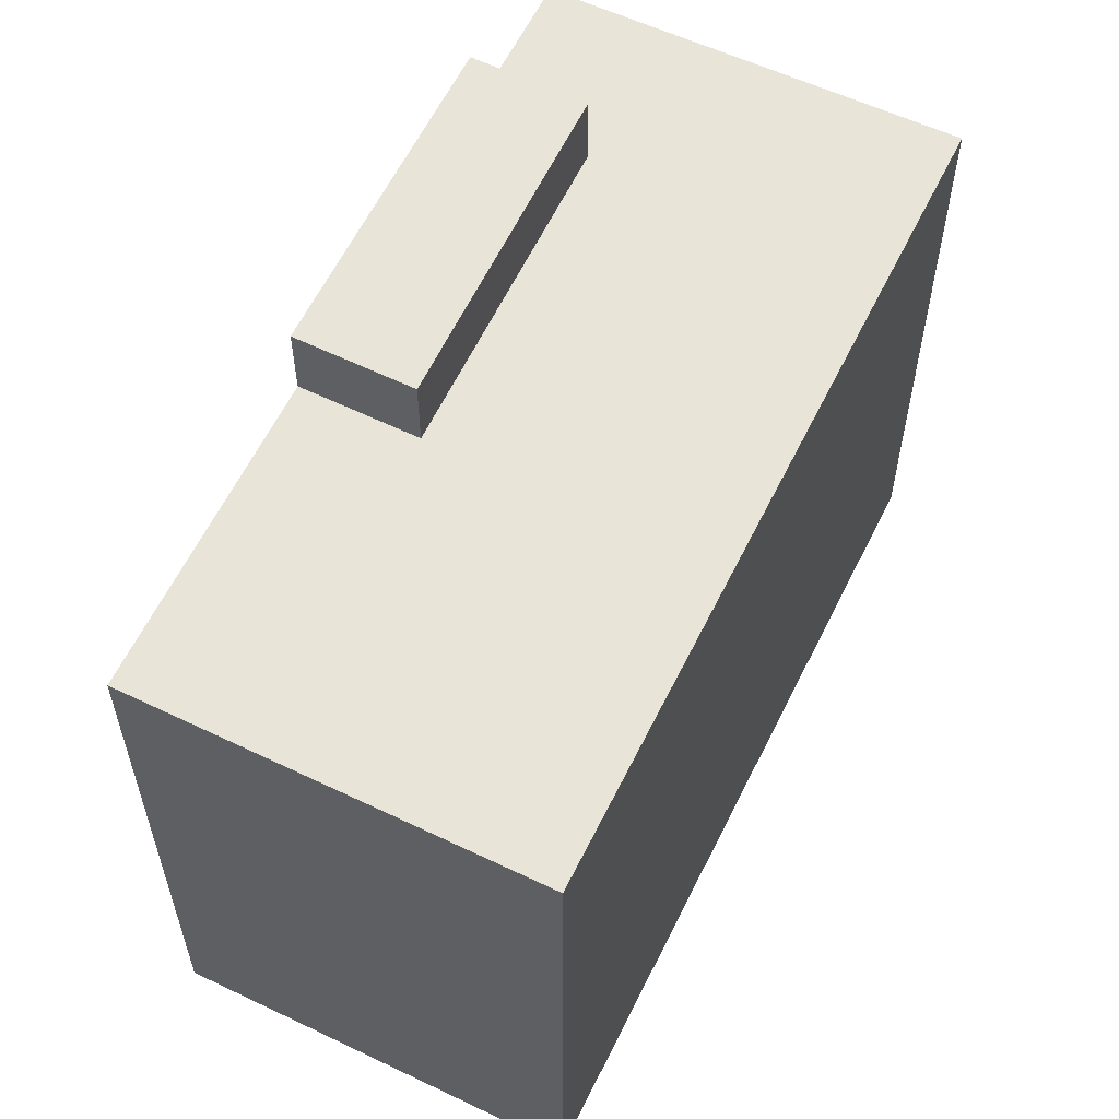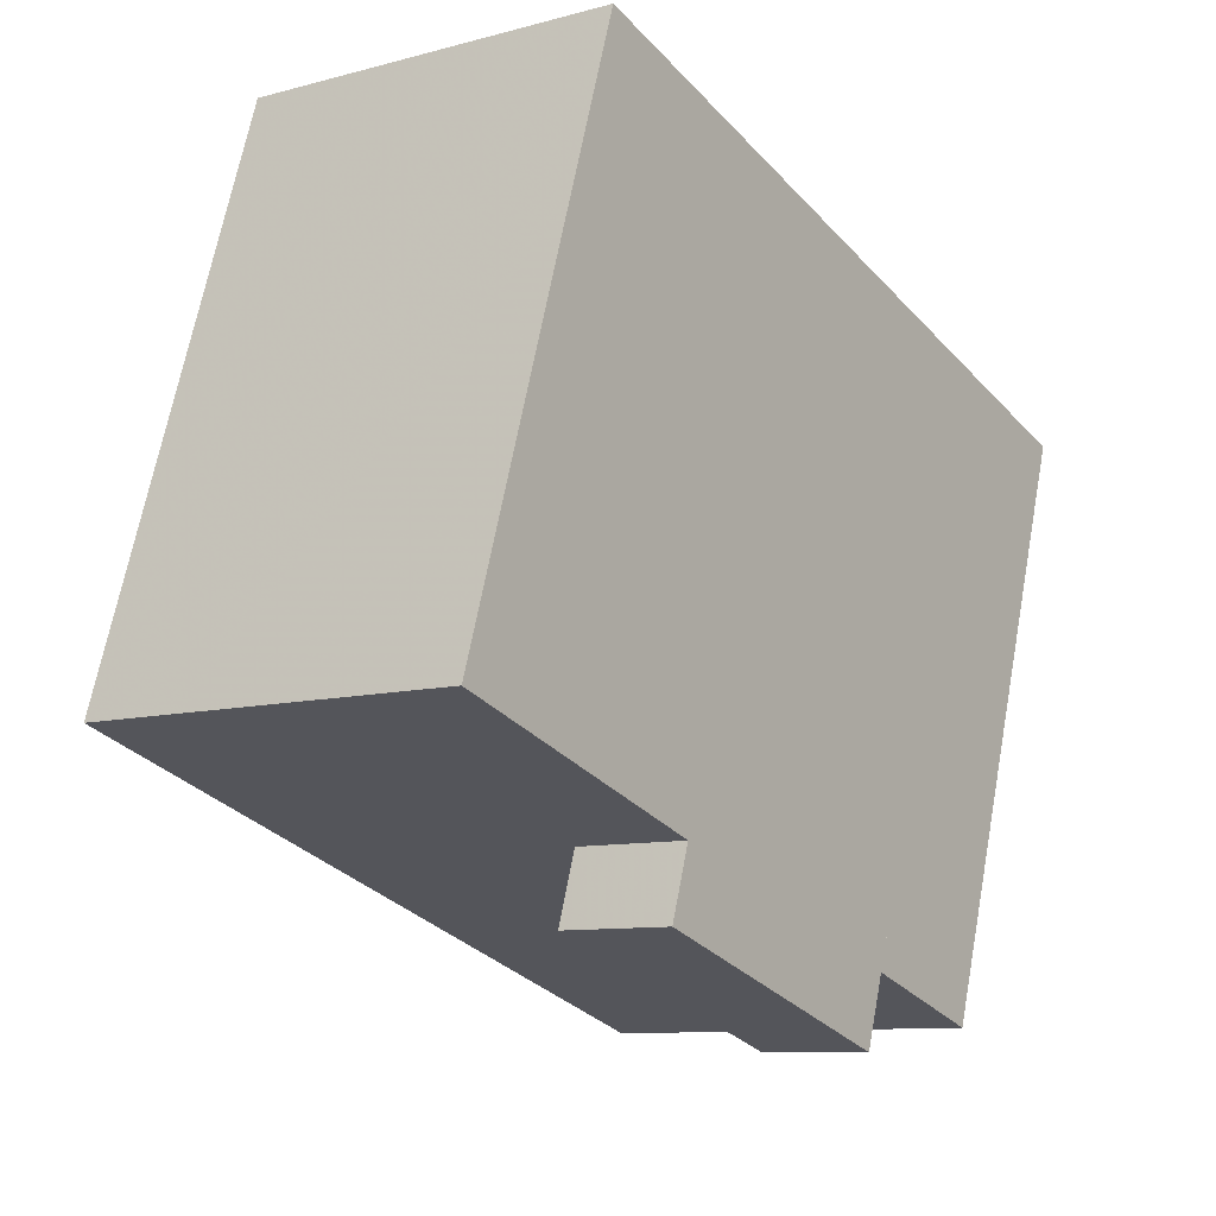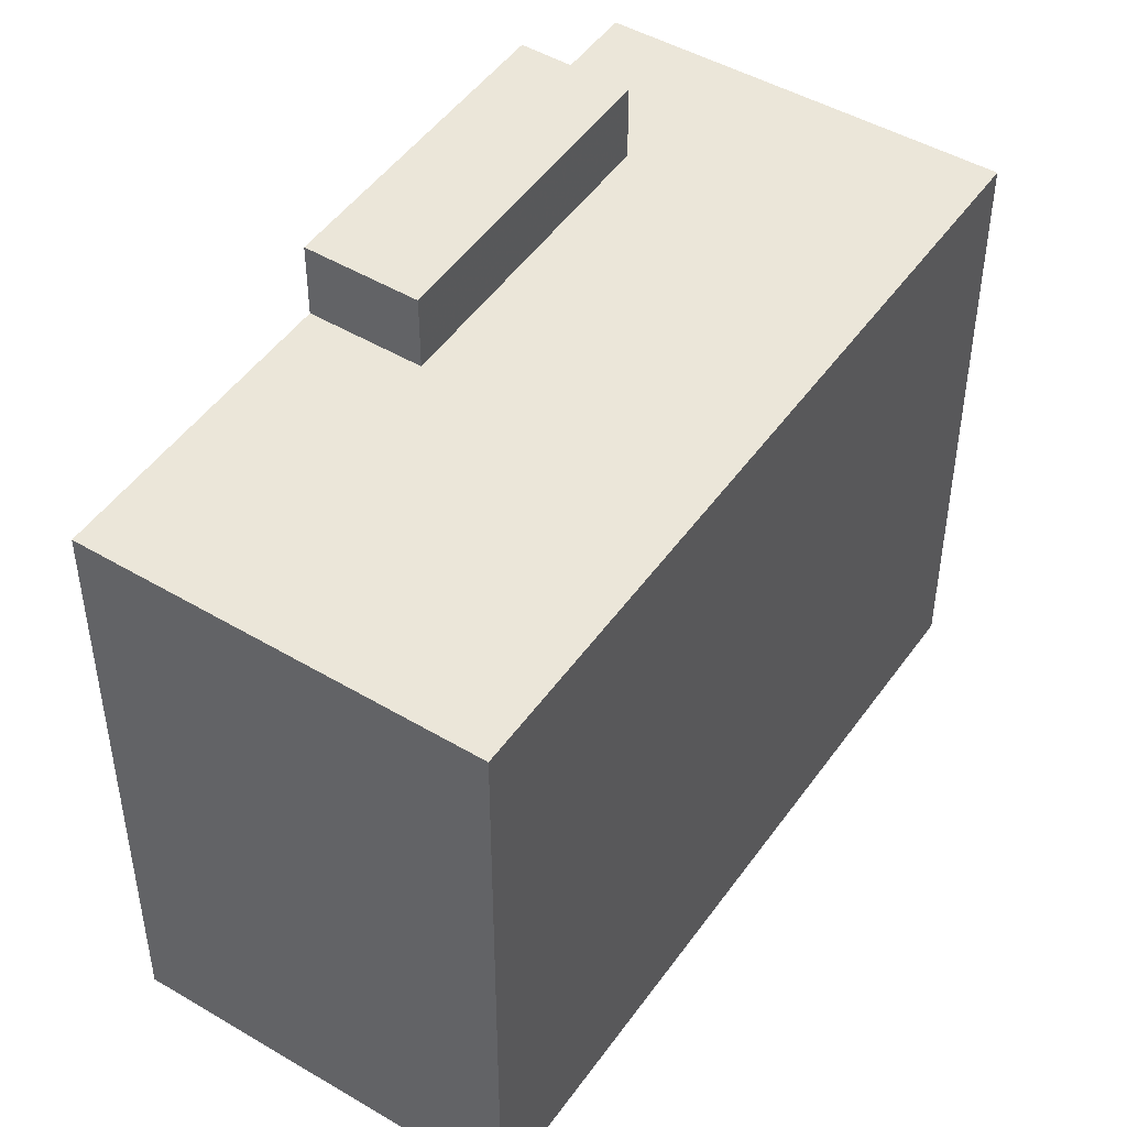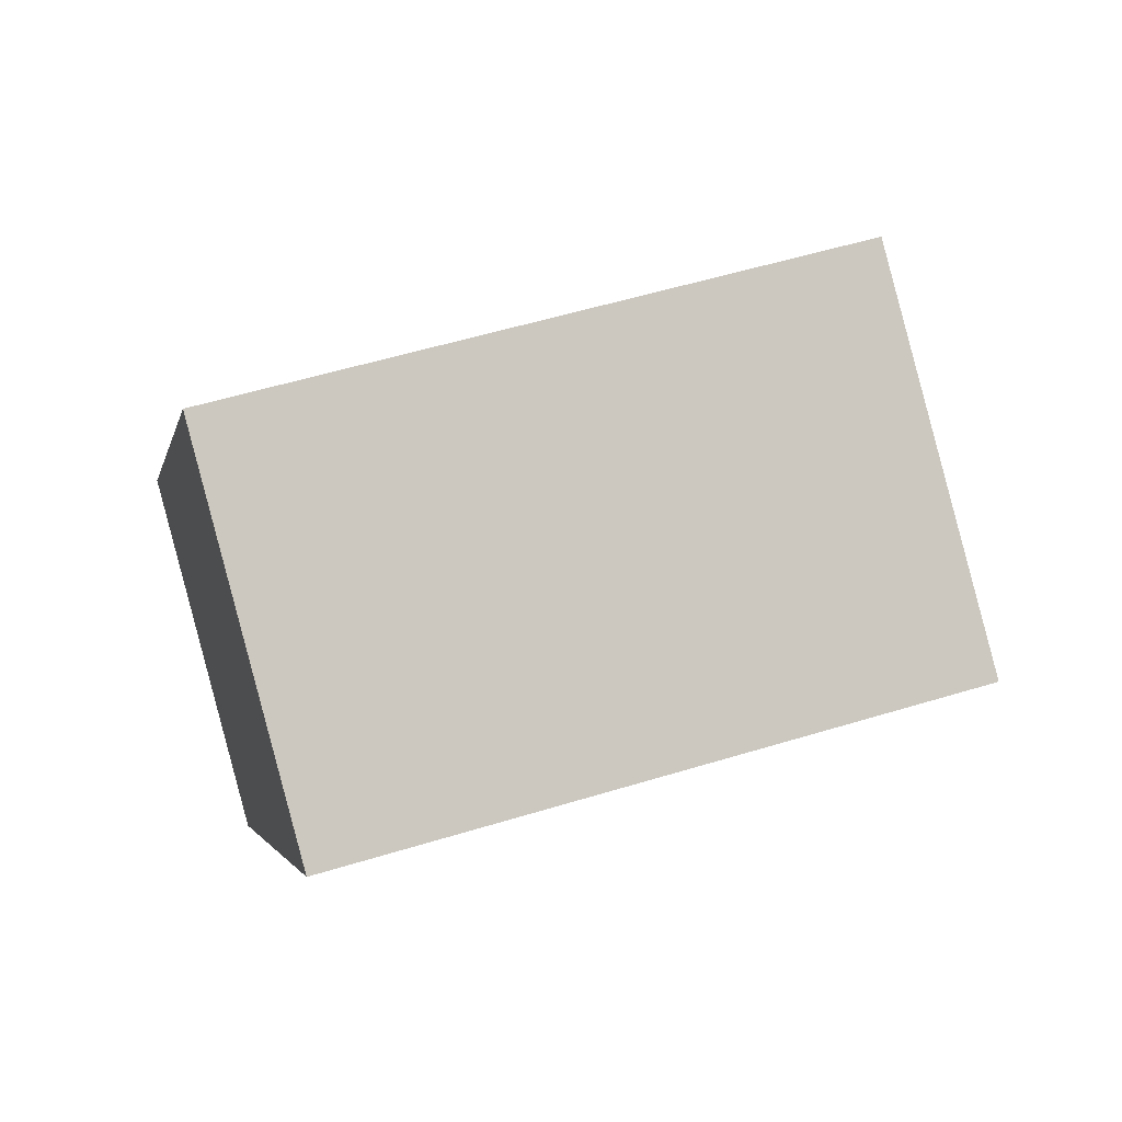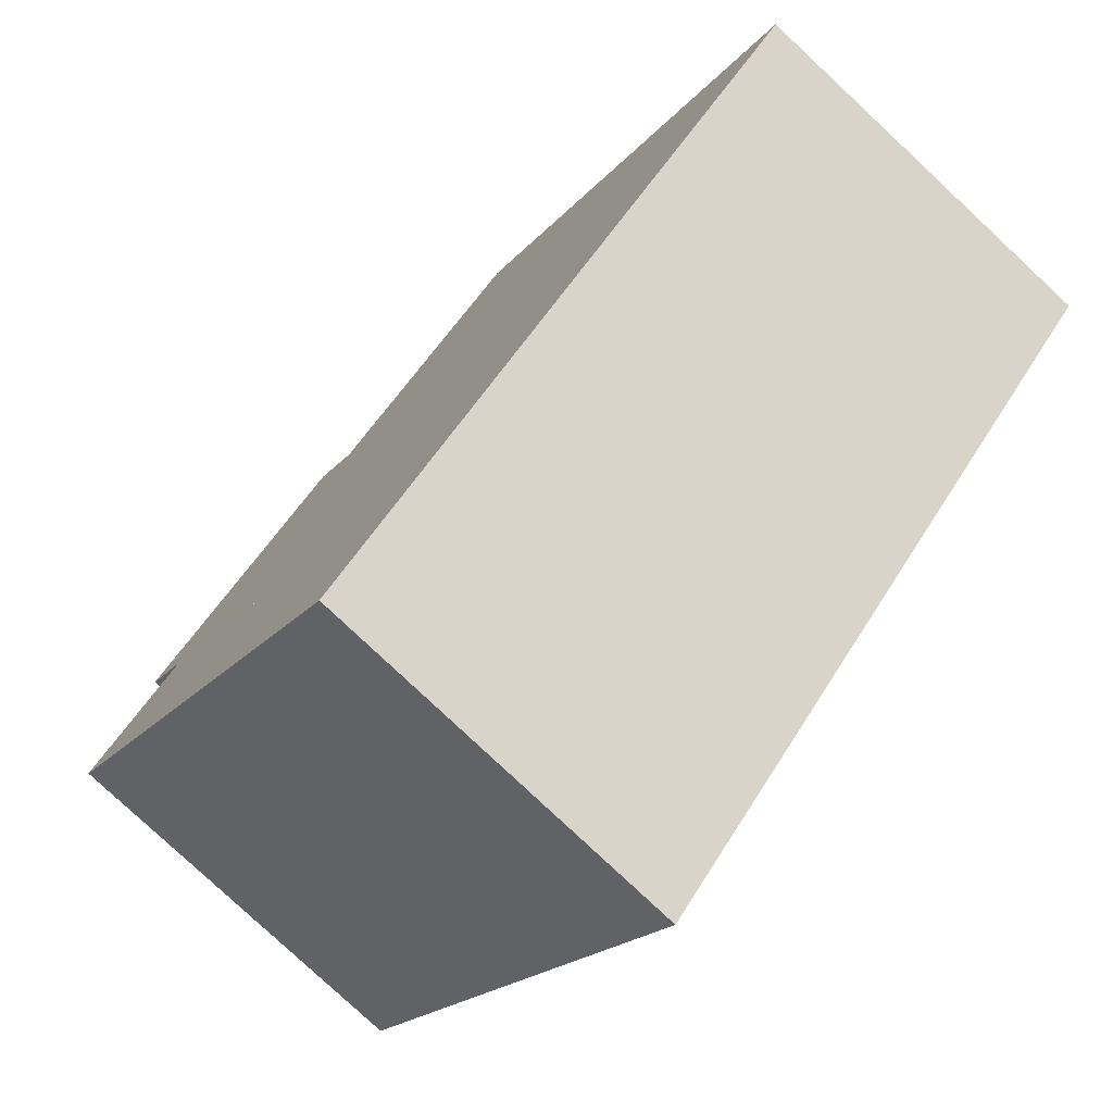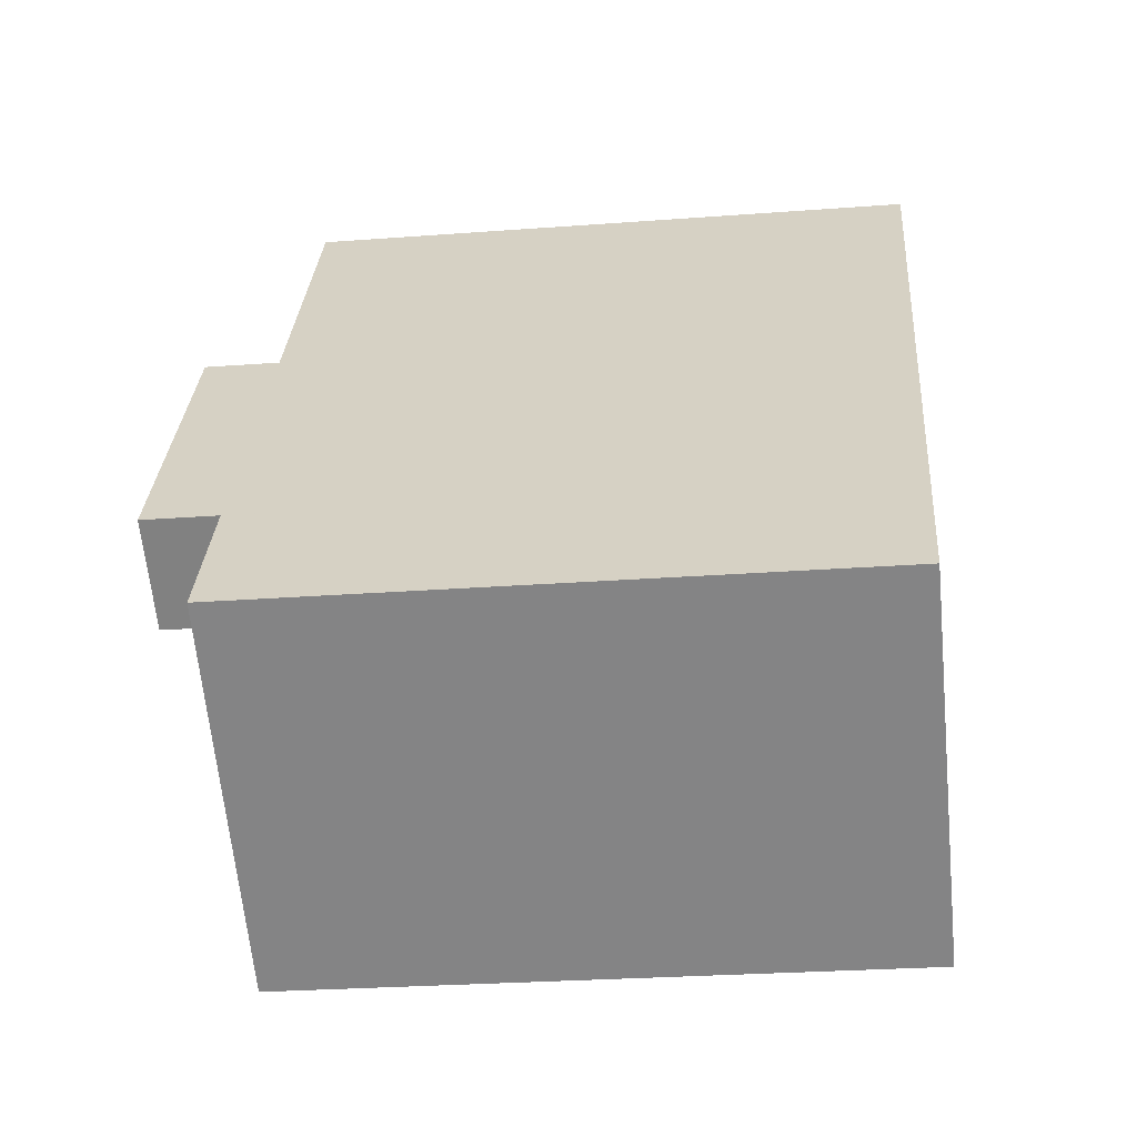
<metadata>
{"format":"obj","ext":"obj","renderer":"f3d","projection":"perspective","resolution":1024,"background":"white","views":[{"elev":60.7,"azim":60.9,"up":"+Y"},{"elev":66.2,"azim":-169.5,"up":"+Z"},{"elev":48.3,"azim":68.4,"up":"+Y"},{"elev":54.0,"azim":71.9,"up":"+Z"},{"elev":-19.2,"azim":-26.7,"up":"+Z"},{"elev":-26.3,"azim":-83.2,"up":"+Z"}]}
</metadata>
<code>
v 571.2 -266.2 123.8
v 572.4 -266.2 125.5
v 563.3 -266.2 131.9
v 558.3 -266.2 124.7
v 555.3 -266.2 120.4
v 553.2 -266.2 117.4
v 550.8 -266.2 113.9
v 559.8 -266.2 107.3
v 561.2 -266.2 109.4
v 561 -246.9 122.9
v 558.3 -246.9 124.7
v 555.3 -246.9 120.4
v 553.2 -246.9 117.4
v 555.8 -246.9 115.6
v 561.2 -249 109.4
v 571.2 -249 123.8
v 572.4 -249 125.5
v 563.3 -249 131.9
v 558.3 -249 124.7
v 561 -249 122.9
v 555.8 -249 115.6
v 553.2 -249 117.4
v 550.8 -249 113.9
v 559.8 -249 107.3
g CityEngineShapeMaterial_154
f 2 1 9 8 7 6 5 4 3
f 11 10 14 13 12
f 16 15 24 23 22 21 20 19 18 17
f 14 21 22 13
f 21 20 10 14
f 20 19 11 10
f 1 9 15 16
f 9 8 24 15
f 8 7 23 24
f 7 6 22 23
f 6 5 12 13
f 5 4 11 12
f 4 3 18 19
f 3 2 17 18
f 2 1 16 17

</code>
